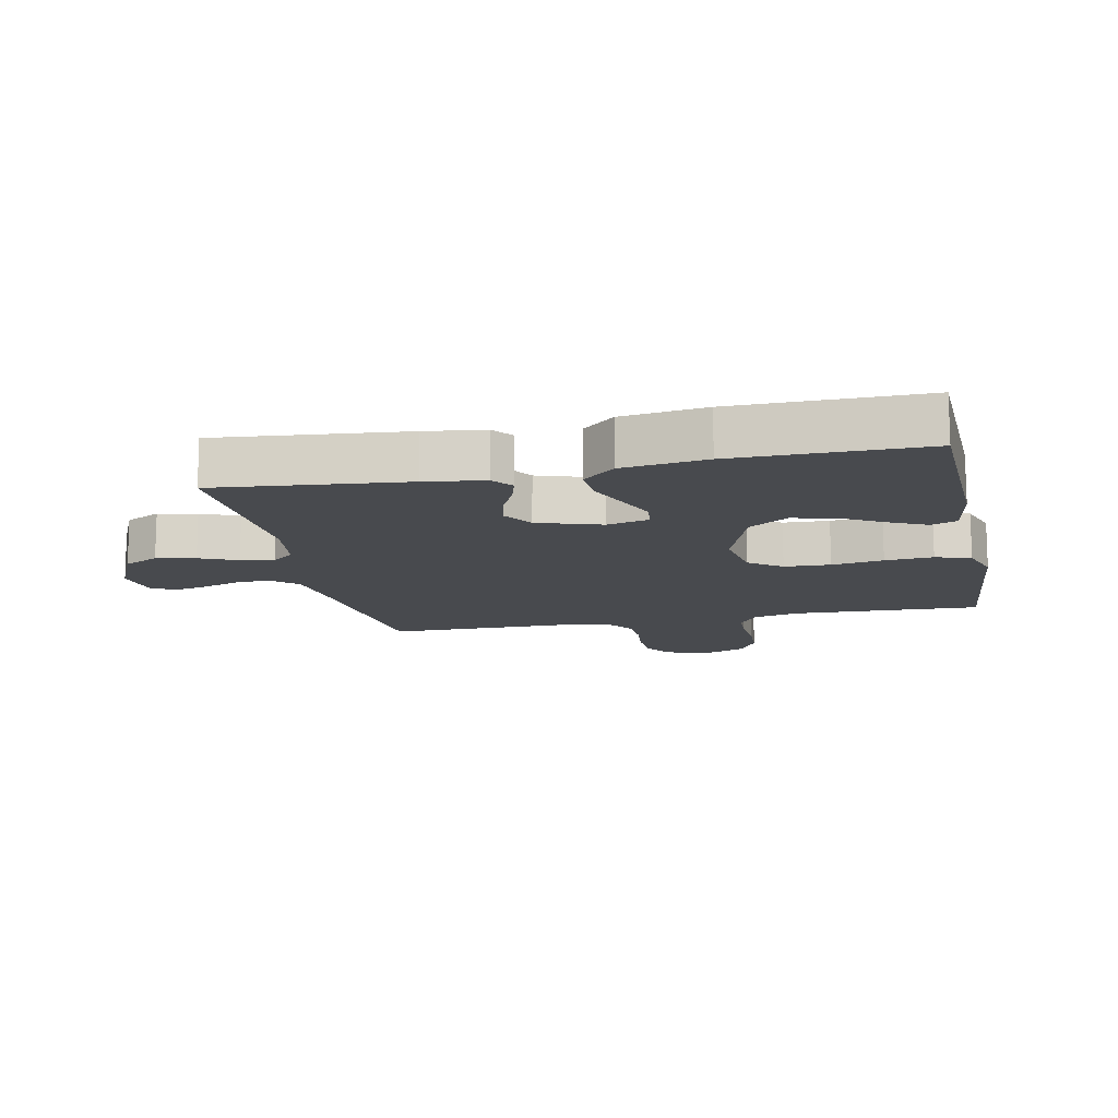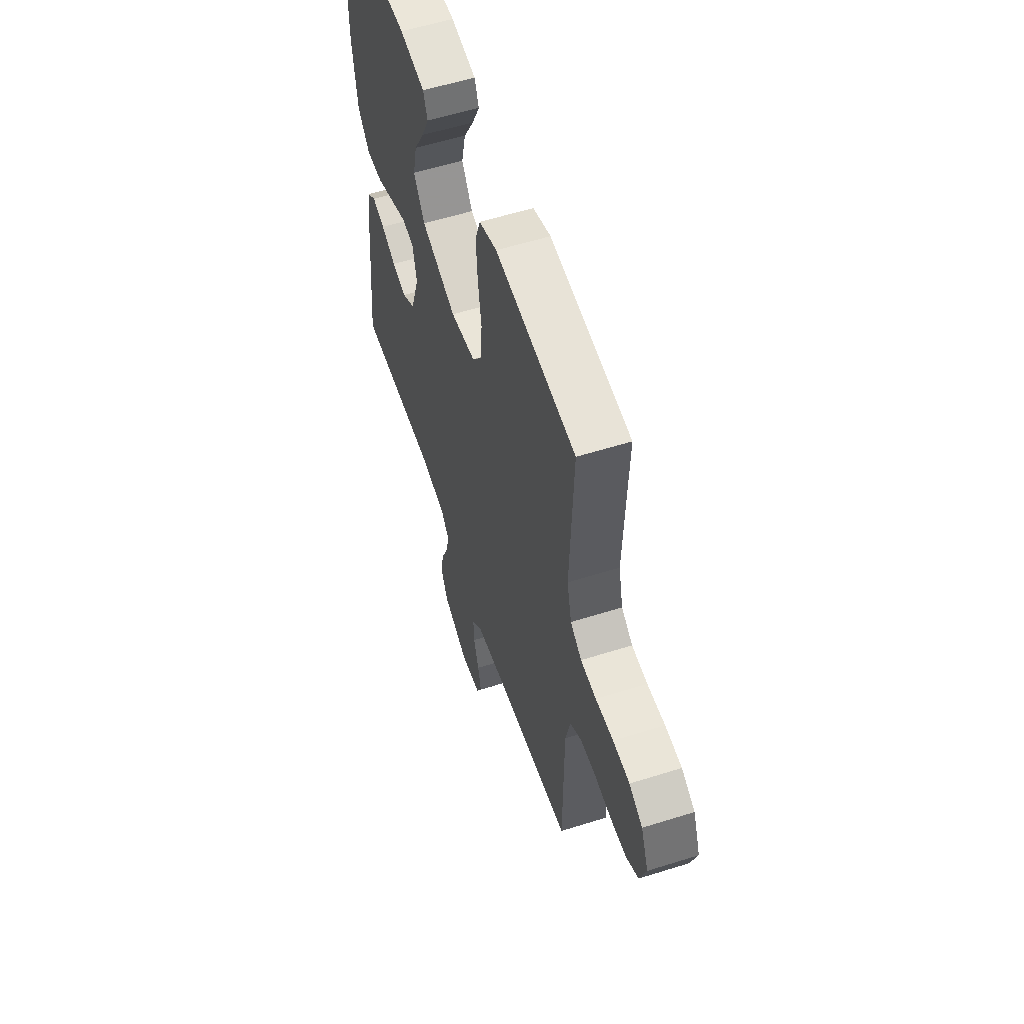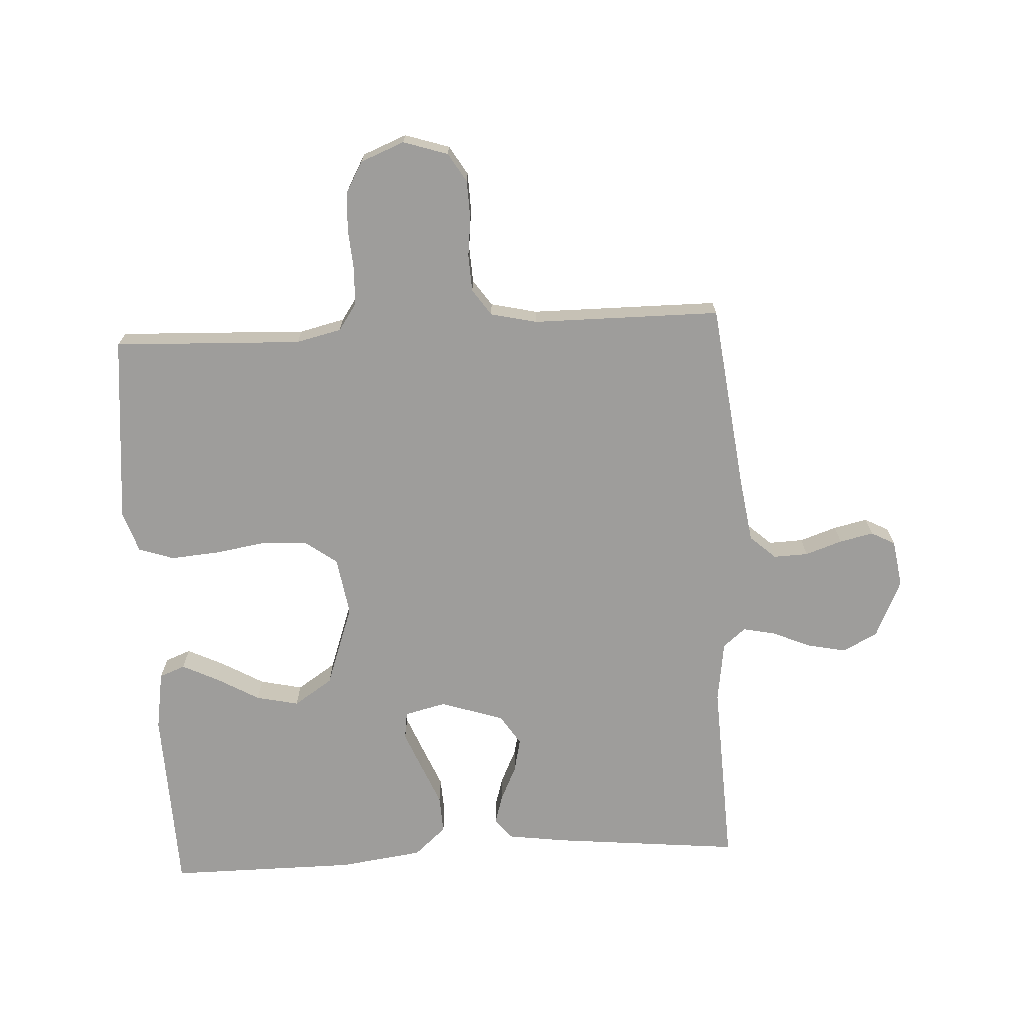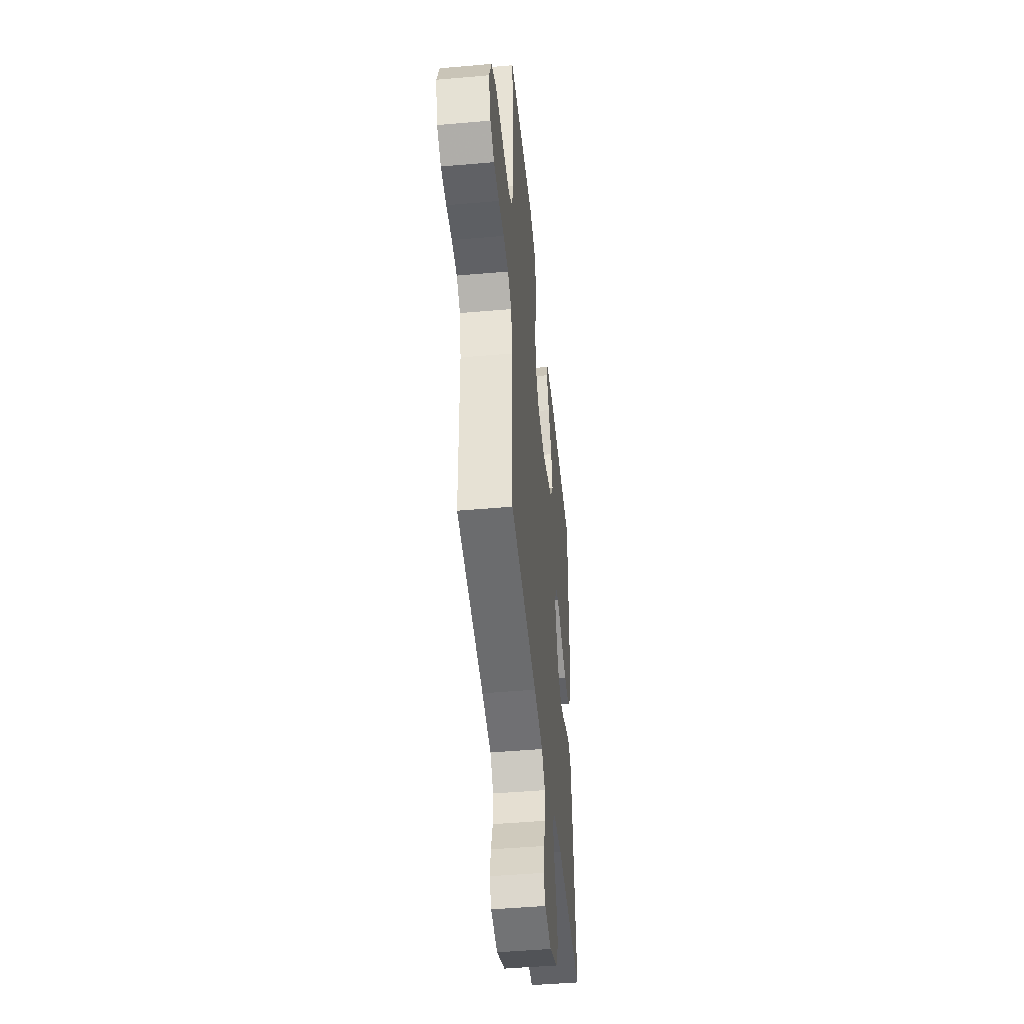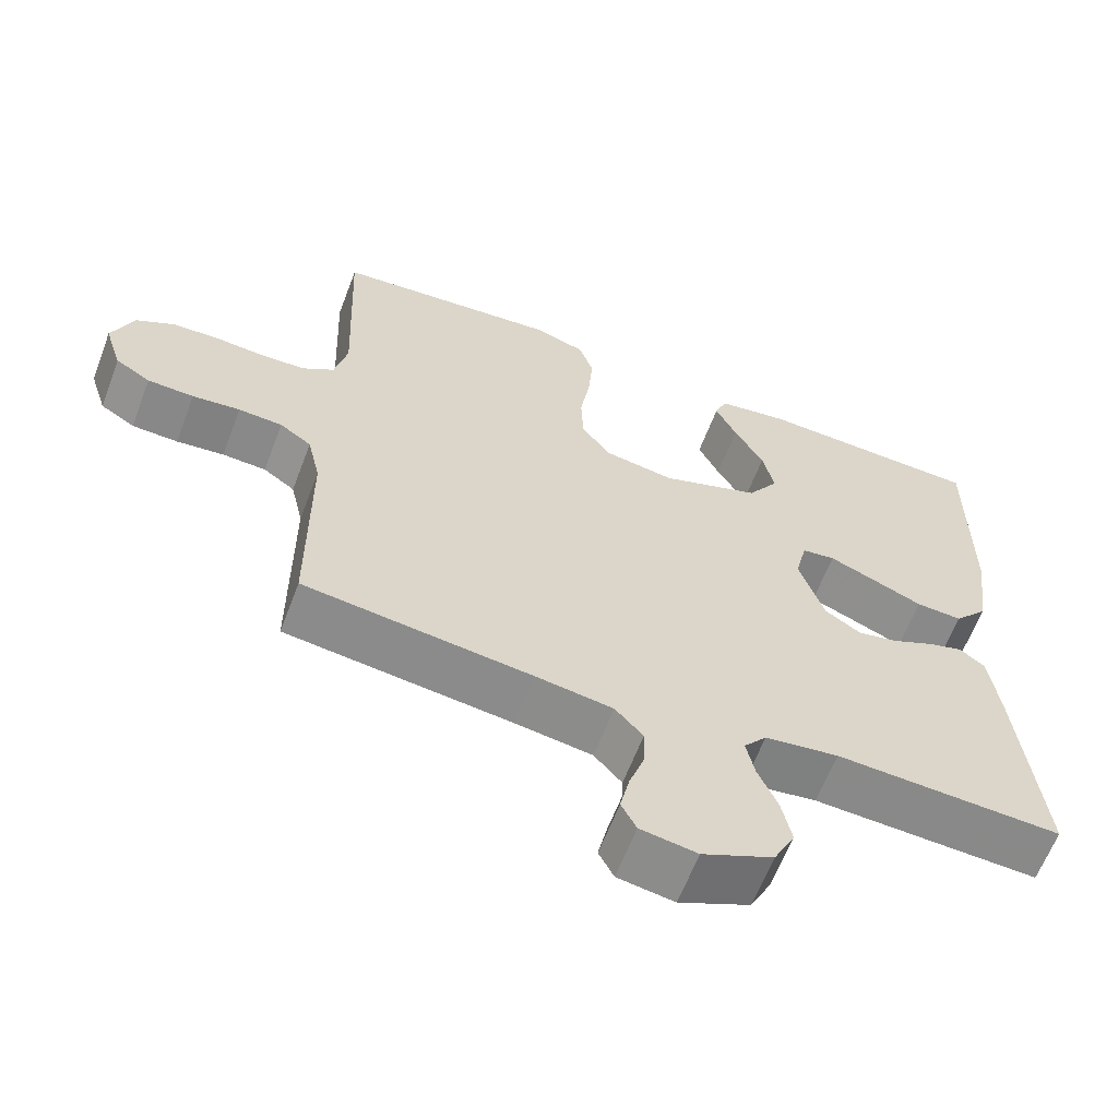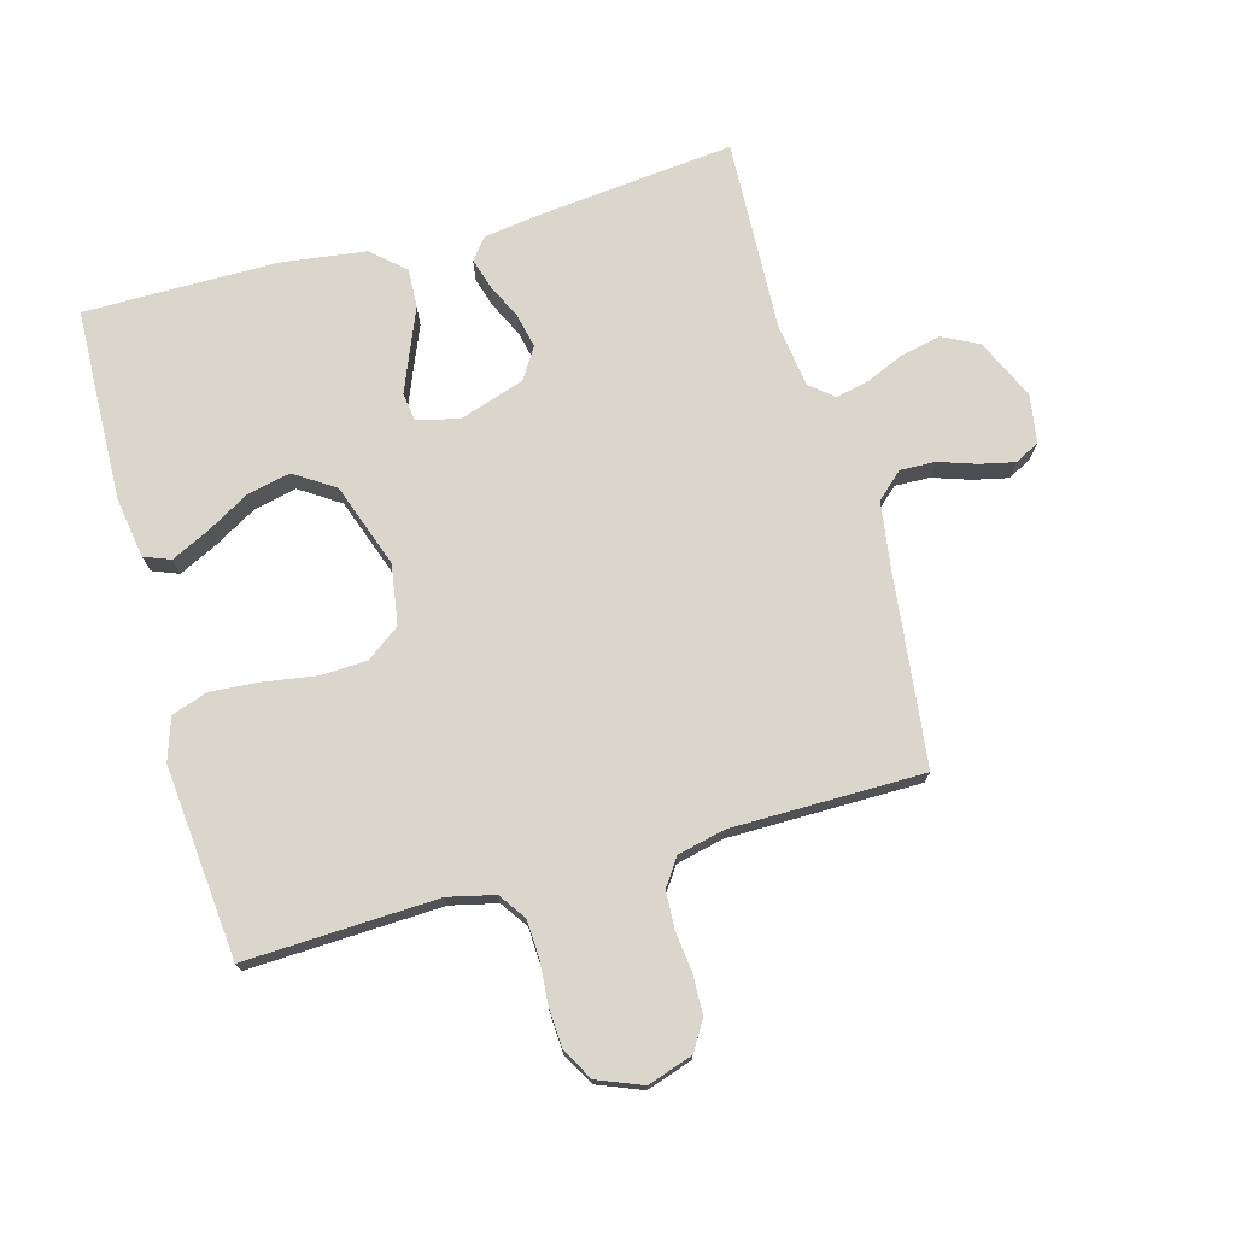
<metadata>
{"format":"obj","ext":"obj","renderer":"f3d","projection":"perspective","resolution":1024,"background":"white","views":[{"elev":-13.2,"azim":-78.1,"up":"+Y"},{"elev":57.1,"azim":71.8,"up":"+Z"},{"elev":-70.6,"azim":93.1,"up":"+Y"},{"elev":-46.8,"azim":95.7,"up":"+Z"},{"elev":-62.4,"azim":159.2,"up":"+Z"},{"elev":74.0,"azim":74.4,"up":"+Y"}]}
</metadata>
<code>
v 0.5 0.07 -0.5
v 0.2 0.07 -0.536
v 0.098 0.07 -0.551
v 0.061 0.07 -0.592
v 0.063 0.07 -0.647
v 0.083 0.07 -0.706
v 0.095 0.07 -0.76
v 0.075 0.07 -0.798
v 0 0.07 -0.81
v -0.094 0.07 -0.767
v -0.122 0.07 -0.711
v -0.109 0.07 -0.649
v -0.083 0.07 -0.589
v -0.072 0.07 -0.537
v -0.102 0.07 -0.501
v -0.2 0.07 -0.487
v -0.5 0.07 -0.5
v -0.47 0.07 -0.2
v -0.457 0.07 -0.106
v -0.424 0.07 -0.08
v -0.377 0.07 -0.094
v -0.322 0.07 -0.12
v -0.268 0.07 -0.132
v -0.22 0.07 -0.101
v -0.187 0.07 0
v -0.203 0.07 0.066
v -0.247 0.07 0.072
v -0.308 0.07 0.047
v -0.375 0.07 0.019
v -0.436 0.07 0.016
v -0.481 0.07 0.067
v -0.499 0.07 0.2
v -0.5 0.07 0.5
v -0.2 0.07 0.51
v -0.106 0.07 0.495
v -0.09 0.07 0.454
v -0.118 0.07 0.396
v -0.157 0.07 0.328
v -0.172 0.07 0.26
v -0.131 0.07 0.198
v 0 0.07 0.152
v 0.093 0.07 0.167
v 0.131 0.07 0.219
v 0.134 0.07 0.292
v 0.121 0.07 0.374
v 0.115 0.07 0.45
v 0.134 0.07 0.506
v 0.2 0.07 0.528
v 0.5 0.07 0.5
v 0.488 0.07 0.2
v 0.505 0.07 0.128
v 0.547 0.07 0.099
v 0.605 0.07 0.096
v 0.671 0.07 0.101
v 0.733 0.07 0.098
v 0.783 0.07 0.07
v 0.811 0.07 0
v 0.788 0.07 -0.071
v 0.742 0.07 -0.099
v 0.681 0.07 -0.101
v 0.618 0.07 -0.094
v 0.56 0.07 -0.097
v 0.518 0.07 -0.126
v 0.501 0.07 -0.2
v 0.5 0 -0.5
v 0.2 0 -0.536
v 0.098 0 -0.551
v 0.061 0 -0.592
v 0.063 0 -0.647
v 0.083 0 -0.706
v 0.095 0 -0.76
v 0.075 0 -0.798
v 0 0 -0.81
v -0.094 0 -0.767
v -0.122 0 -0.711
v -0.109 0 -0.649
v -0.083 0 -0.589
v -0.072 0 -0.537
v -0.102 0 -0.501
v -0.2 0 -0.487
v -0.5 0 -0.5
v -0.47 0 -0.2
v -0.457 0 -0.106
v -0.424 0 -0.08
v -0.377 0 -0.094
v -0.322 0 -0.12
v -0.268 0 -0.132
v -0.22 0 -0.101
v -0.187 0 0
v -0.203 0 0.066
v -0.247 0 0.072
v -0.308 0 0.047
v -0.375 0 0.019
v -0.436 0 0.016
v -0.481 0 0.067
v -0.499 0 0.2
v -0.5 0 0.5
v -0.2 0 0.51
v -0.106 0 0.495
v -0.09 0 0.454
v -0.118 0 0.396
v -0.157 0 0.328
v -0.172 0 0.26
v -0.131 0 0.198
v 0 0 0.152
v 0.093 0 0.167
v 0.131 0 0.219
v 0.134 0 0.292
v 0.121 0 0.374
v 0.115 0 0.45
v 0.134 0 0.506
v 0.2 0 0.528
v 0.5 0 0.5
v 0.488 0 0.2
v 0.505 0 0.128
v 0.547 0 0.099
v 0.605 0 0.096
v 0.671 0 0.101
v 0.733 0 0.098
v 0.783 0 0.07
v 0.811 0 0
v 0.788 0 -0.071
v 0.742 0 -0.099
v 0.681 0 -0.101
v 0.618 0 -0.094
v 0.56 0 -0.097
v 0.518 0 -0.126
v 0.501 0 -0.2
f 58 59 60 61
f 58 61 62
f 57 58 62
f 56 57 62
f 53 54 55 56
f 52 53 56 62
f 51 52 62 63
f 47 48 49 50
f 44 45 46 47
f 44 47 50 51
f 35 36 37 38
f 33 34 35 38
f 33 38 39
f 32 33 39 40
f 28 29 30 31
f 27 28 31 32
f 26 27 32 40
f 19 20 21 22
f 19 22 23
f 16 17 18 19
f 15 16 19 23
f 14 15 23 24
f 10 11 12 13
f 10 13 14
f 9 10 14
f 8 9 14
f 5 6 7 8
f 5 8 14 24
f 64 1 2
f 64 2 3
f 63 64 3
f 43 44 51 63
f 42 43 63 3
f 41 42 3 4
f 25 26 40 41
f 24 25 41
f 4 5 24 41
f 125 124 123 122
f 126 125 122
f 126 122 121
f 126 121 120
f 120 119 118 117
f 126 120 117 116
f 127 126 116 115
f 114 113 112 111
f 111 110 109 108
f 115 114 111 108
f 102 101 100 99
f 102 99 98 97
f 103 102 97
f 104 103 97 96
f 95 94 93 92
f 96 95 92 91
f 104 96 91 90
f 86 85 84 83
f 87 86 83
f 83 82 81 80
f 87 83 80 79
f 88 87 79 78
f 77 76 75 74
f 78 77 74
f 78 74 73
f 78 73 72
f 72 71 70 69
f 88 78 72 69
f 66 65 128
f 67 66 128
f 67 128 127
f 127 115 108 107
f 67 127 107 106
f 68 67 106 105
f 105 104 90 89
f 105 89 88
f 105 88 69 68
f 1 65 66 2
f 2 66 67 3
f 3 67 68 4
f 4 68 69 5
f 5 69 70 6
f 6 70 71 7
f 7 71 72 8
f 8 72 73 9
f 9 73 74 10
f 10 74 75 11
f 11 75 76 12
f 12 76 77 13
f 13 77 78 14
f 14 78 79 15
f 15 79 80 16
f 16 80 81 17
f 17 81 82 18
f 18 82 83 19
f 19 83 84 20
f 20 84 85 21
f 21 85 86 22
f 22 86 87 23
f 23 87 88 24
f 24 88 89 25
f 25 89 90 26
f 26 90 91 27
f 27 91 92 28
f 28 92 93 29
f 29 93 94 30
f 30 94 95 31
f 31 95 96 32
f 32 96 97 33
f 33 97 98 34
f 34 98 99 35
f 35 99 100 36
f 36 100 101 37
f 37 101 102 38
f 38 102 103 39
f 39 103 104 40
f 40 104 105 41
f 41 105 106 42
f 42 106 107 43
f 43 107 108 44
f 44 108 109 45
f 45 109 110 46
f 46 110 111 47
f 47 111 112 48
f 48 112 113 49
f 49 113 114 50
f 50 114 115 51
f 51 115 116 52
f 52 116 117 53
f 53 117 118 54
f 54 118 119 55
f 55 119 120 56
f 56 120 121 57
f 57 121 122 58
f 58 122 123 59
f 59 123 124 60
f 60 124 125 61
f 61 125 126 62
f 62 126 127 63
f 63 127 128 64
f 64 128 65 1

</code>
